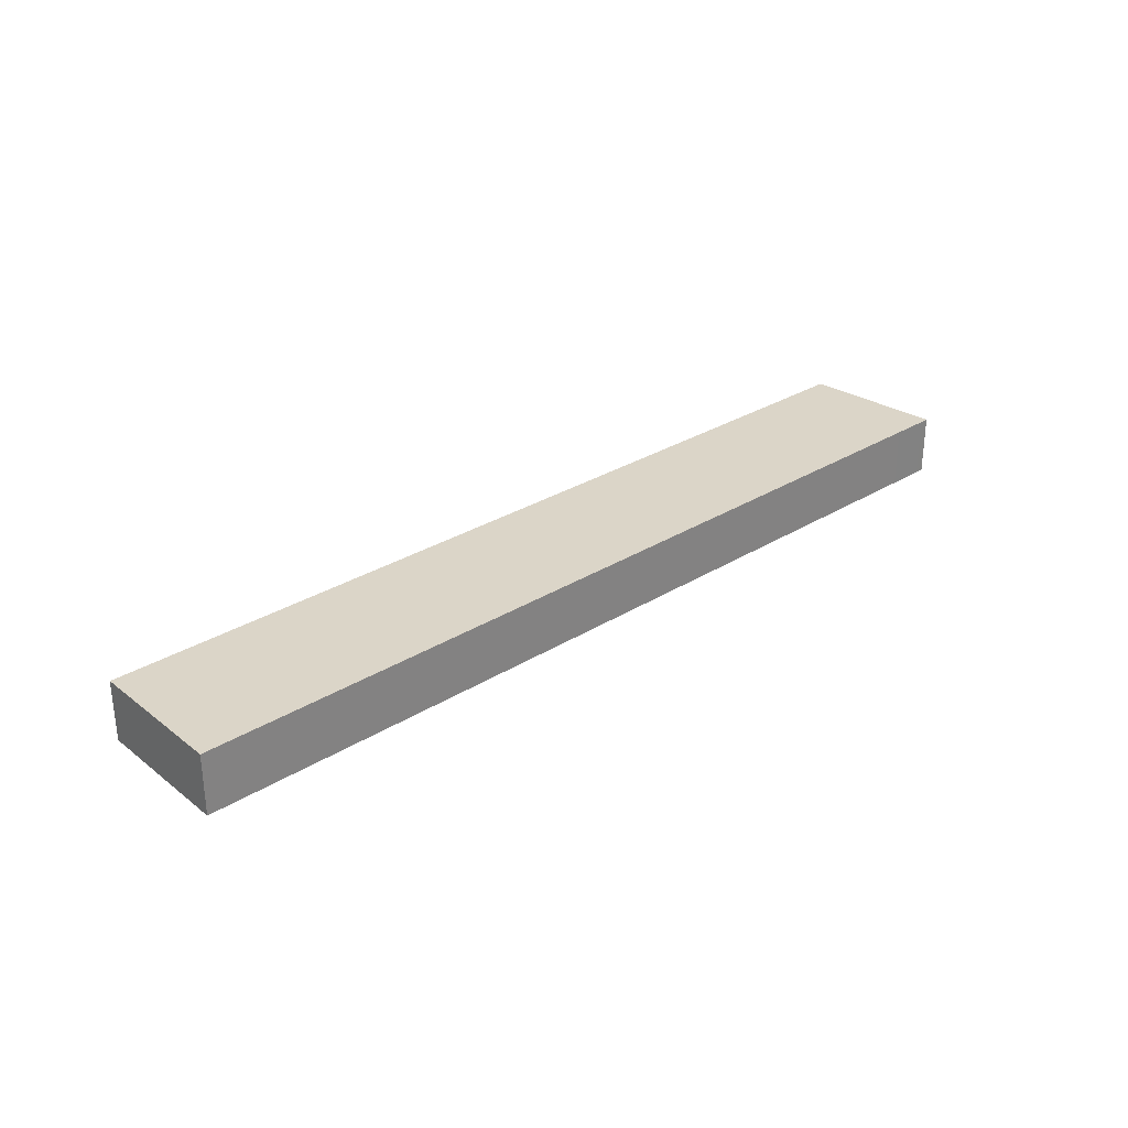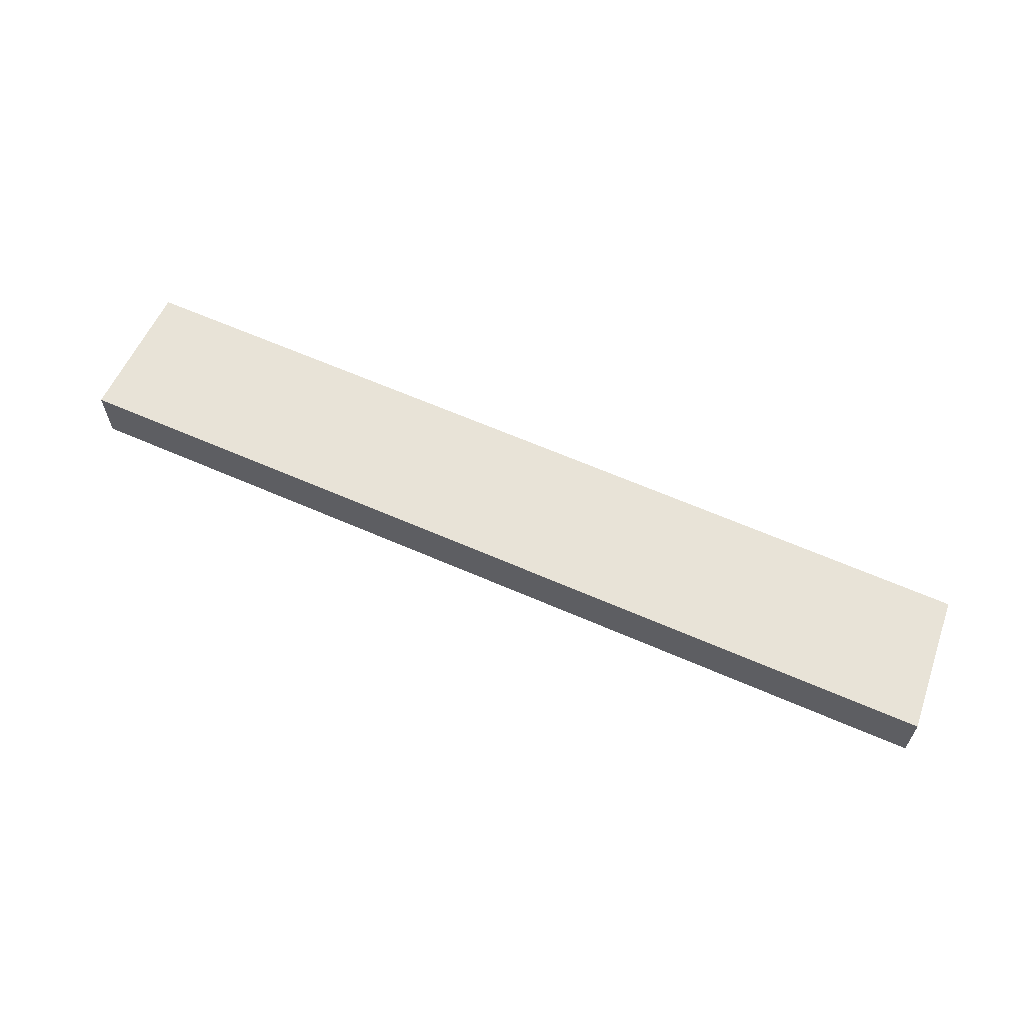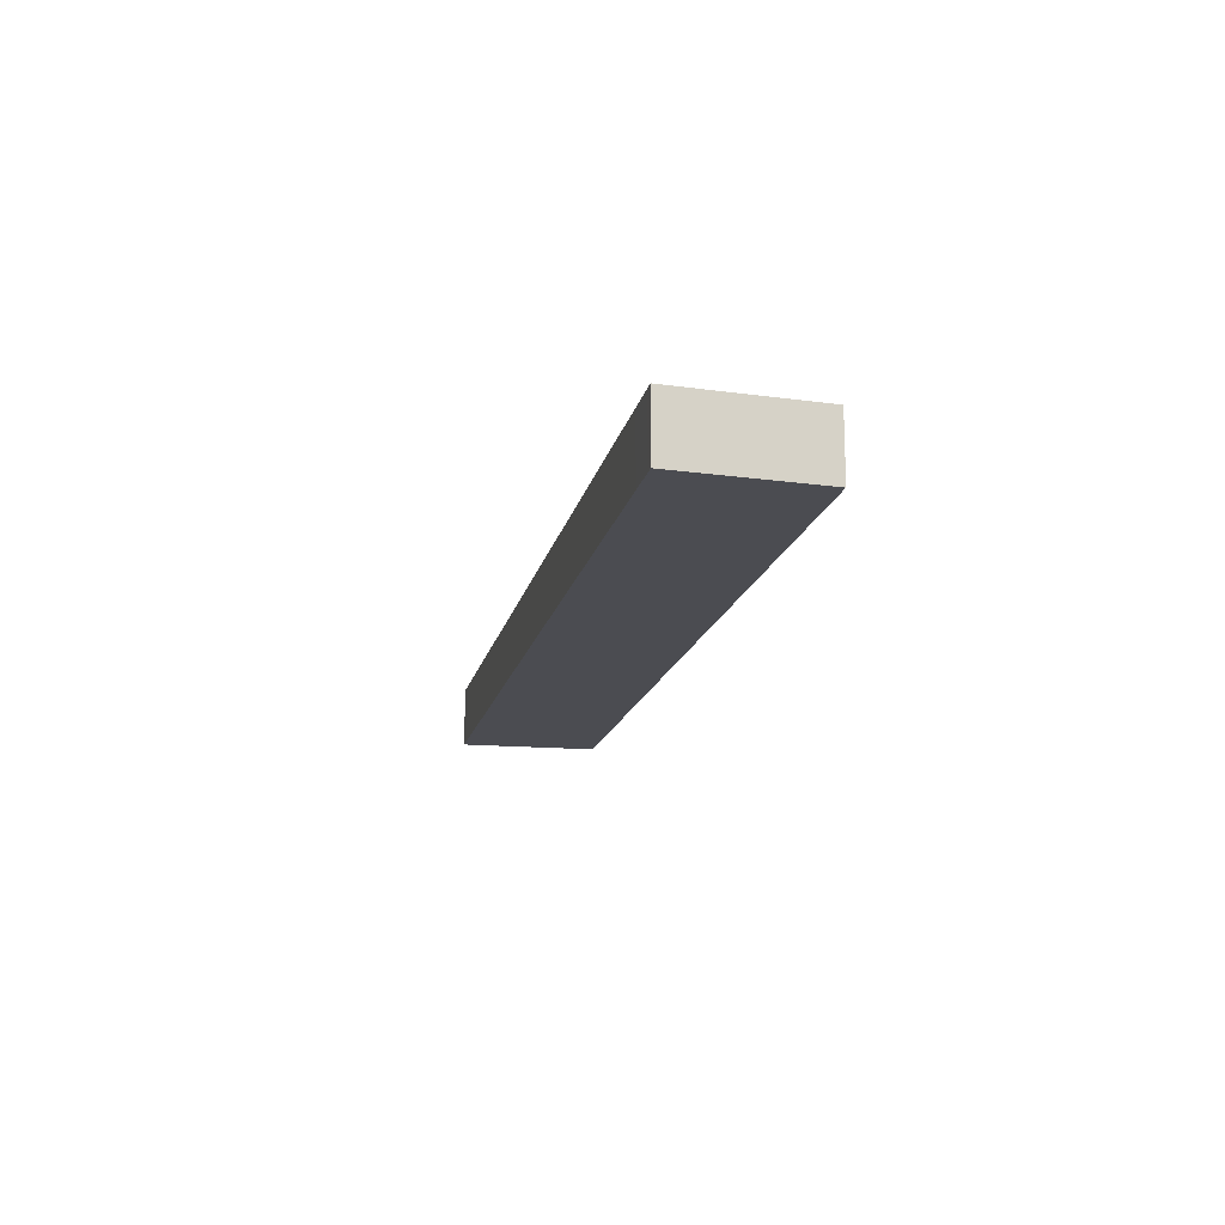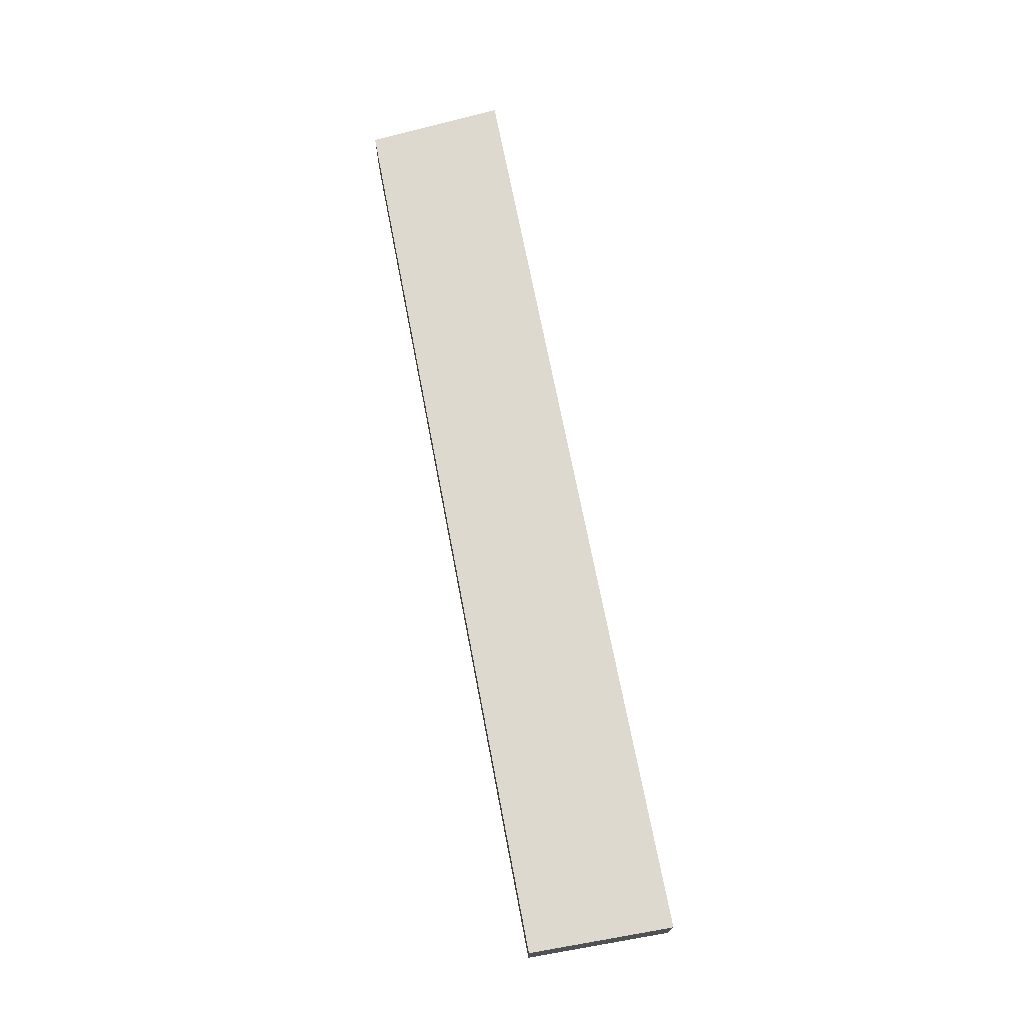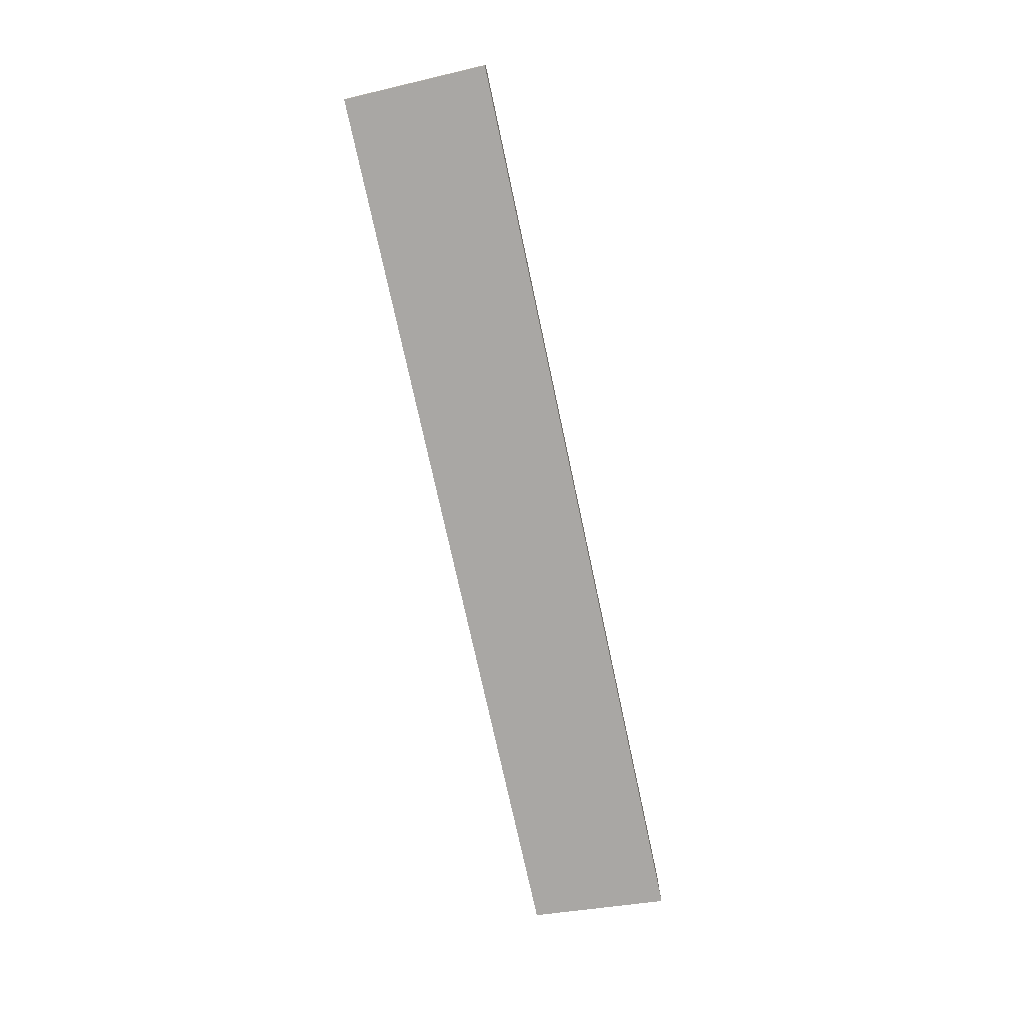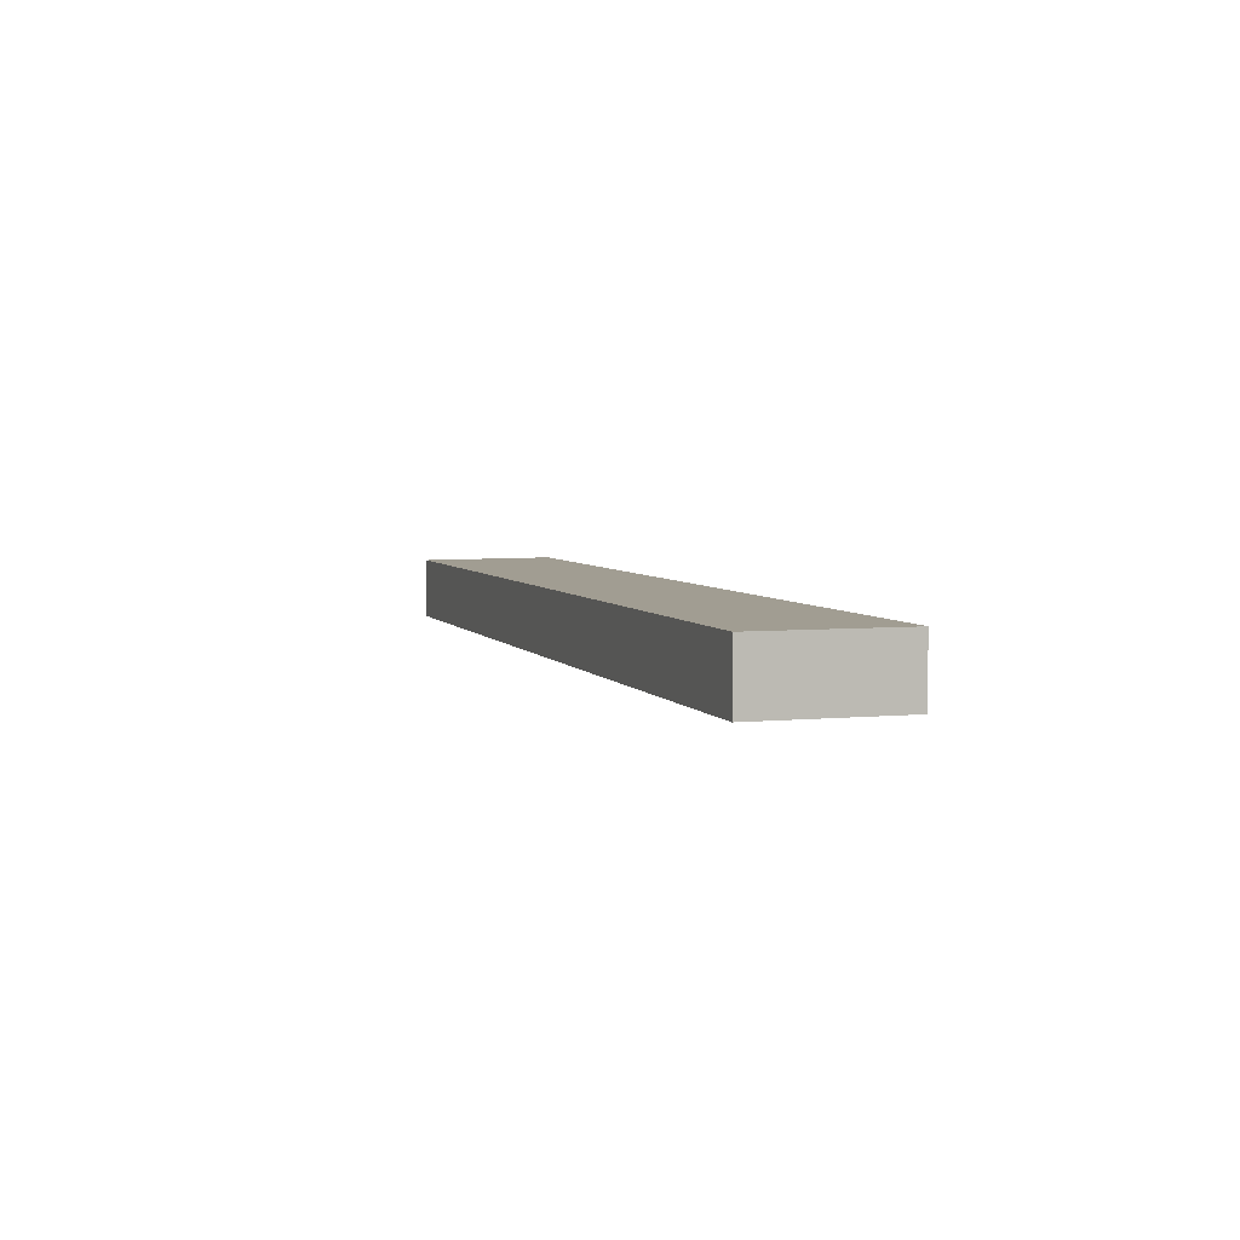
<metadata>
{"format":"obj","ext":"obj","renderer":"f3d","projection":"perspective","resolution":1024,"background":"white","views":[{"elev":29.5,"azim":133.2,"up":"+Y"},{"elev":61.7,"azim":-160.2,"up":"+Y"},{"elev":-15.4,"azim":-106.0,"up":"+Y"},{"elev":71.4,"azim":74.7,"up":"+Y"},{"elev":-74.8,"azim":97.8,"up":"+Y"},{"elev":4.8,"azim":67.4,"up":"+Y"}]}
</metadata>
<code>
v  0.04 2.65 3.678
v  0.386 2.65 0.028
v  0 2.65 1.623e-16
v  2.03 2.65 0.149
v  40.4 2.65 3.037
v  39.84 2.65 8.899
v  0.066 2.65 6.149
v  39.81 2.65 9.248
v  0 0 0
v  0.386 -1.715e-18 0.028
v  2.03 -9.124e-18 0.149
v  40.4 -1.86e-16 3.037
v  0.04 -2.252e-16 3.678
v  0.066 -3.765e-16 6.149
v  39.81 -5.663e-16 9.248
v  39.84 -5.449e-16 8.899
g defaultobject
f 1 2 3
f 2 1 4
f 4 1 5
f 5 1 6
f 6 1 7
f 6 7 8
f 2 9 3
f 9 2 10
f 10 2 4
f 10 4 11
f 11 4 5
f 11 5 12
f 9 1 3
f 1 9 13
f 1 13 7
f 7 13 14
f 14 8 7
f 8 14 15
f 15 6 8
f 6 15 5
f 5 15 12
f 12 15 16
f 10 13 9
f 13 10 11
f 13 11 14
f 14 11 15
f 15 11 16
f 16 11 12

</code>
